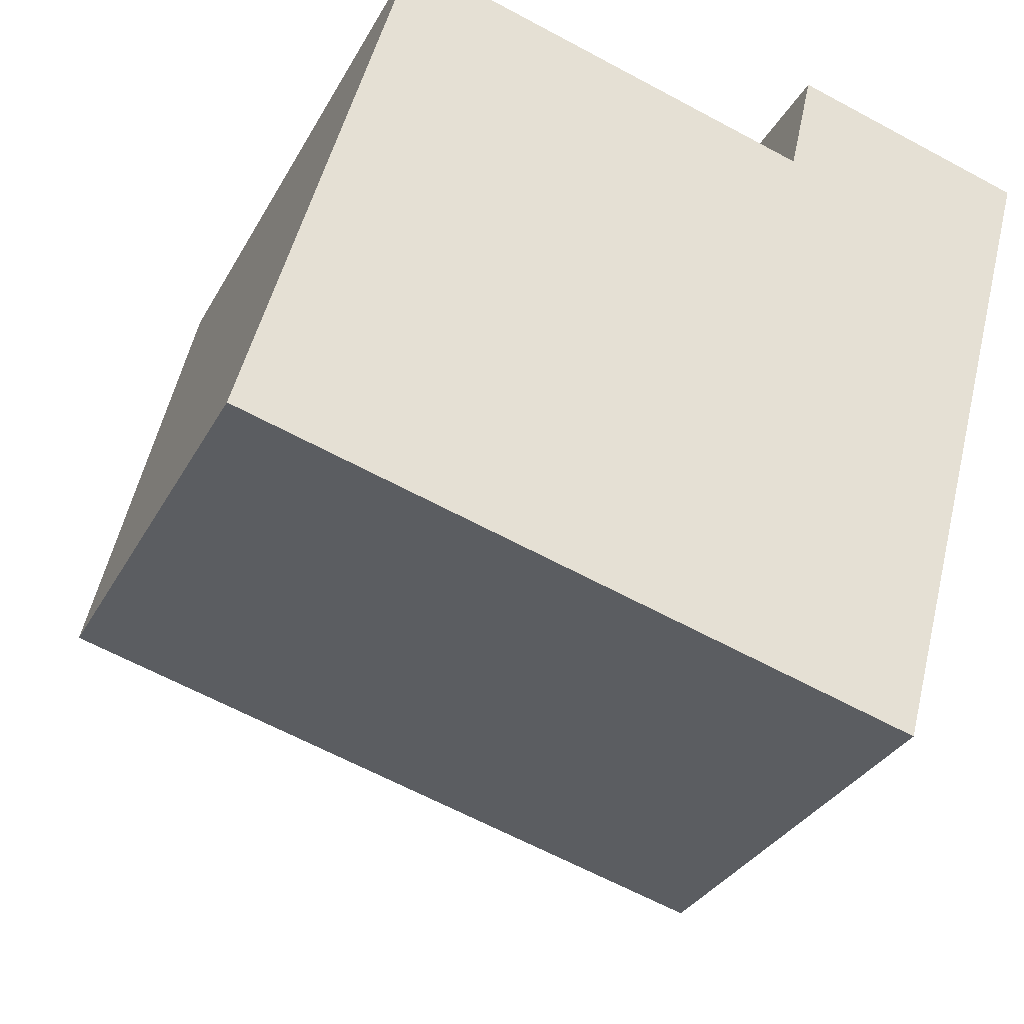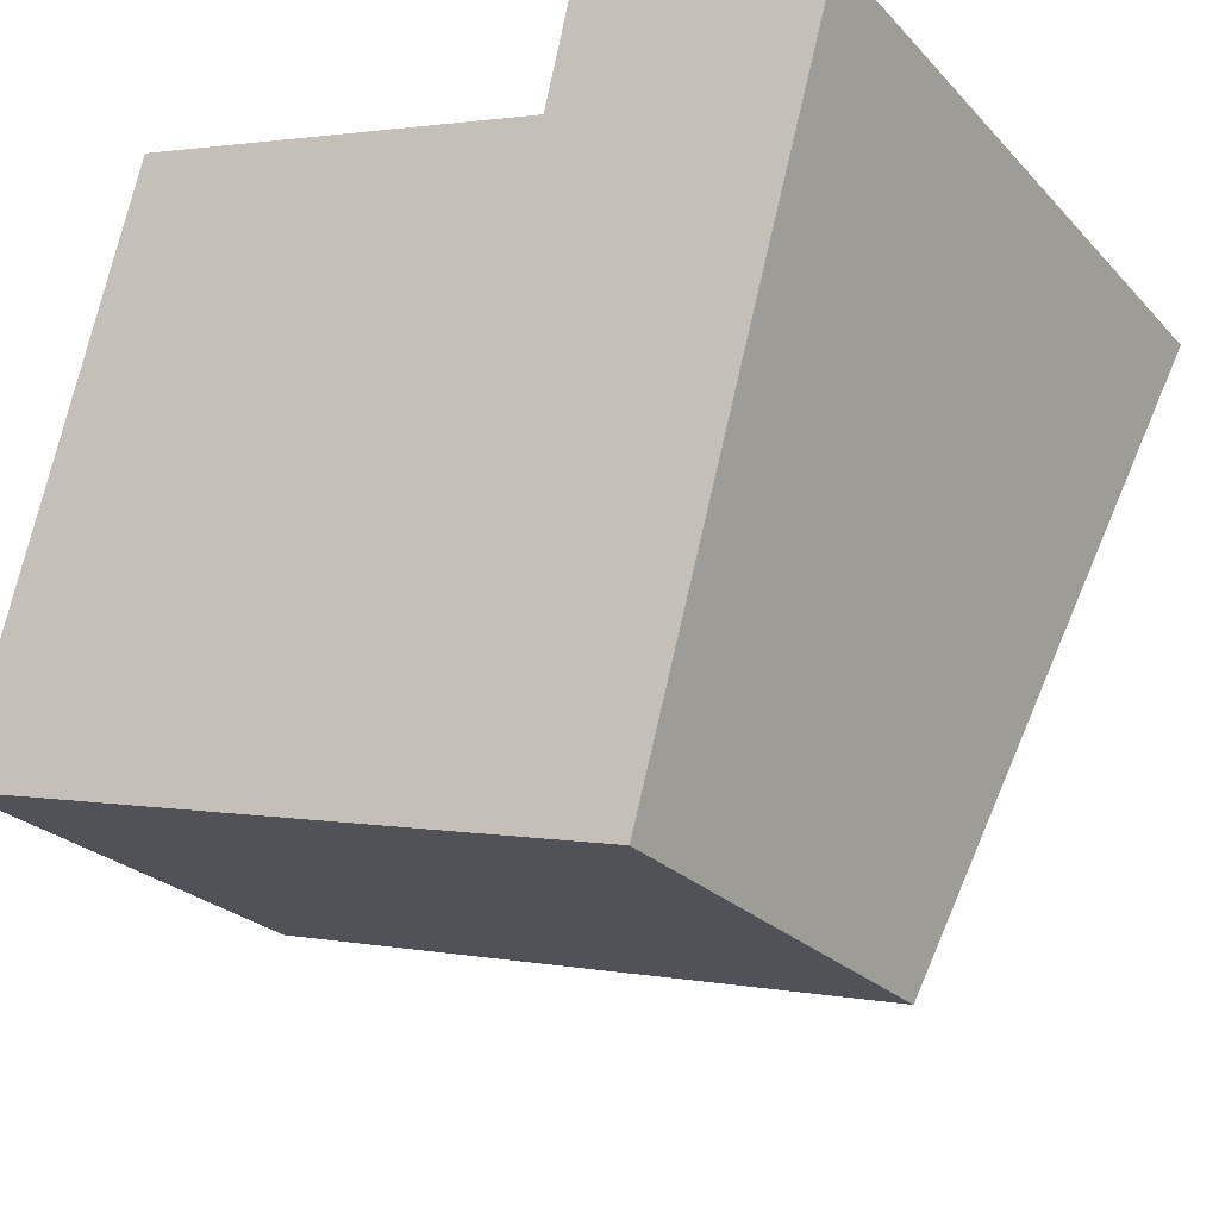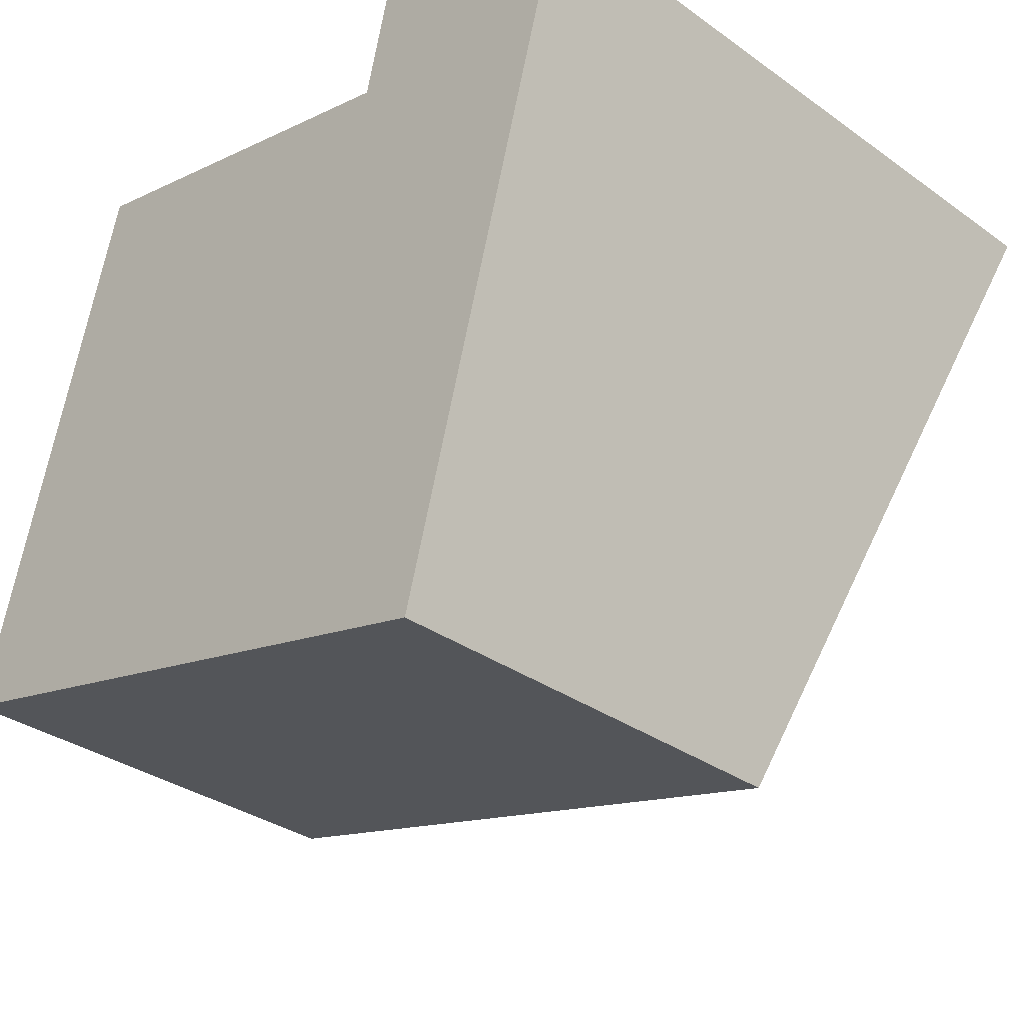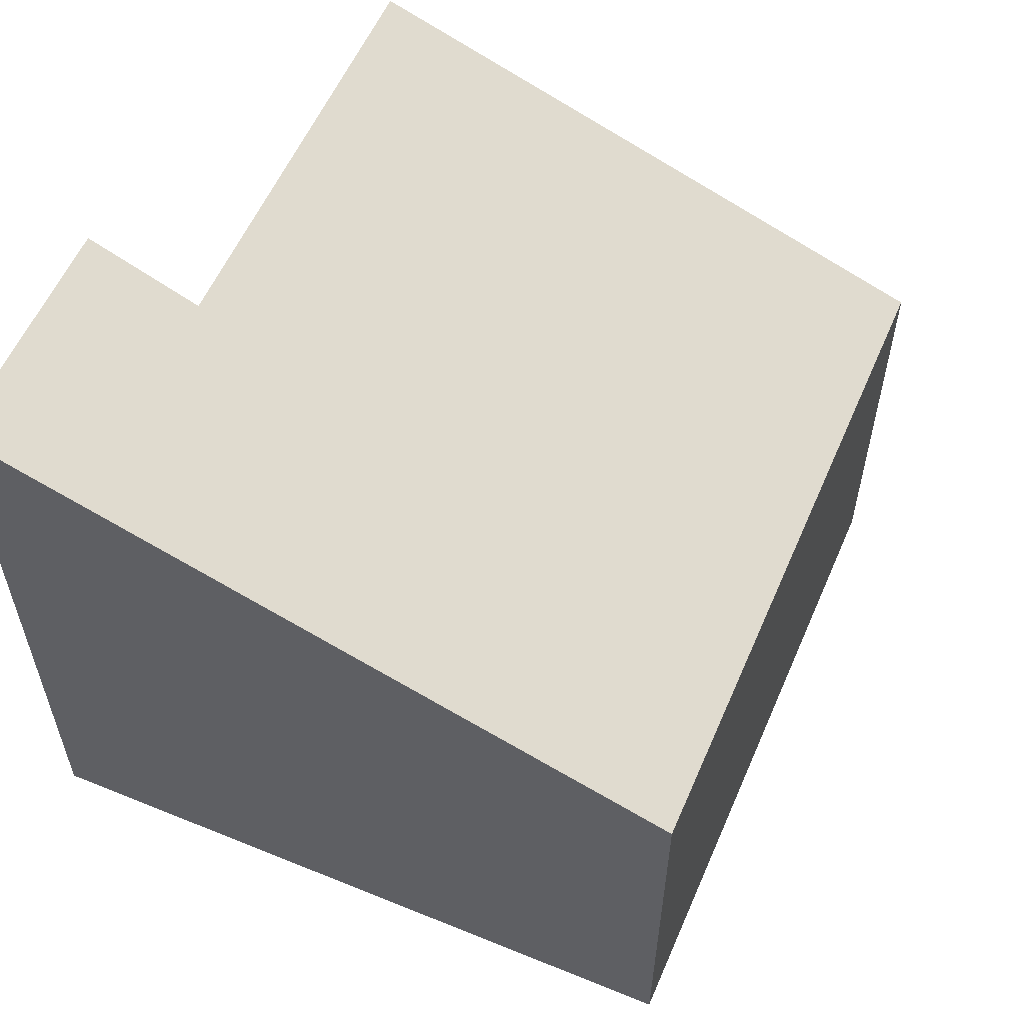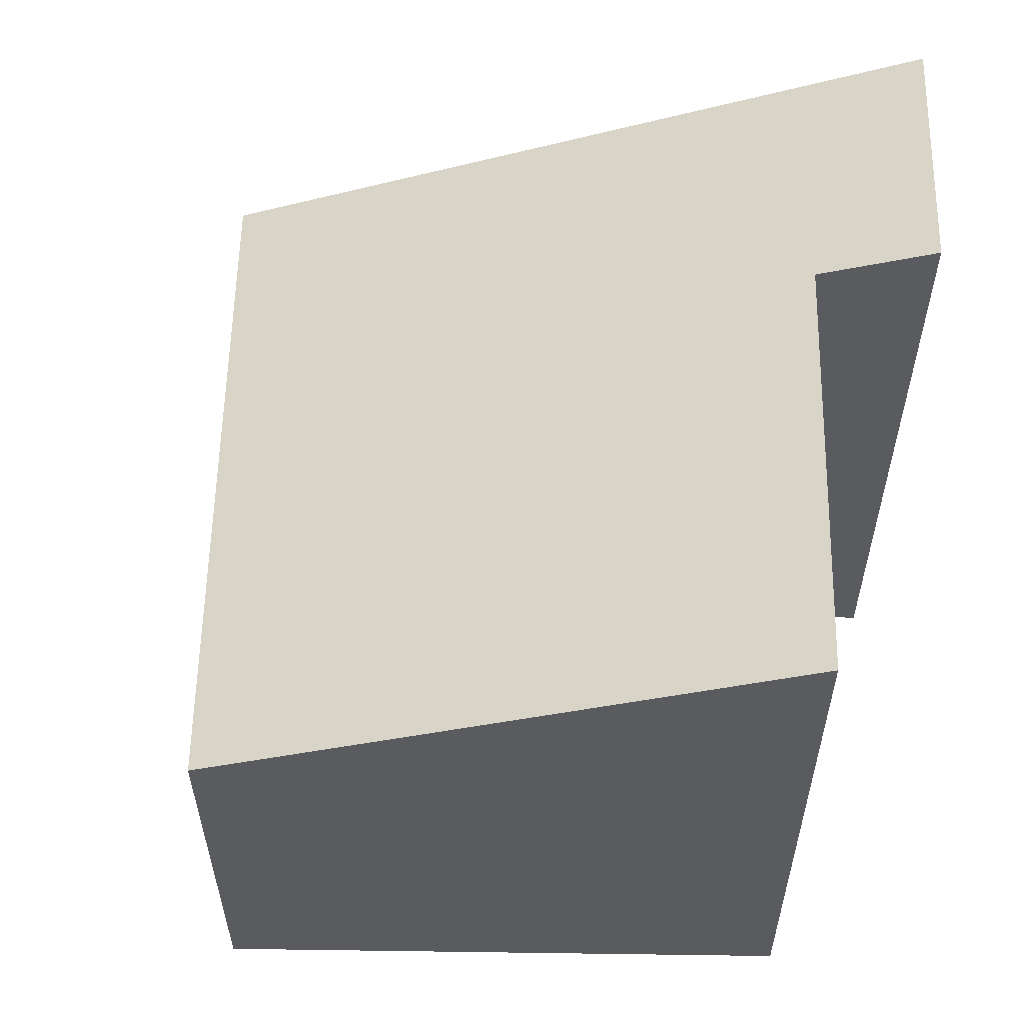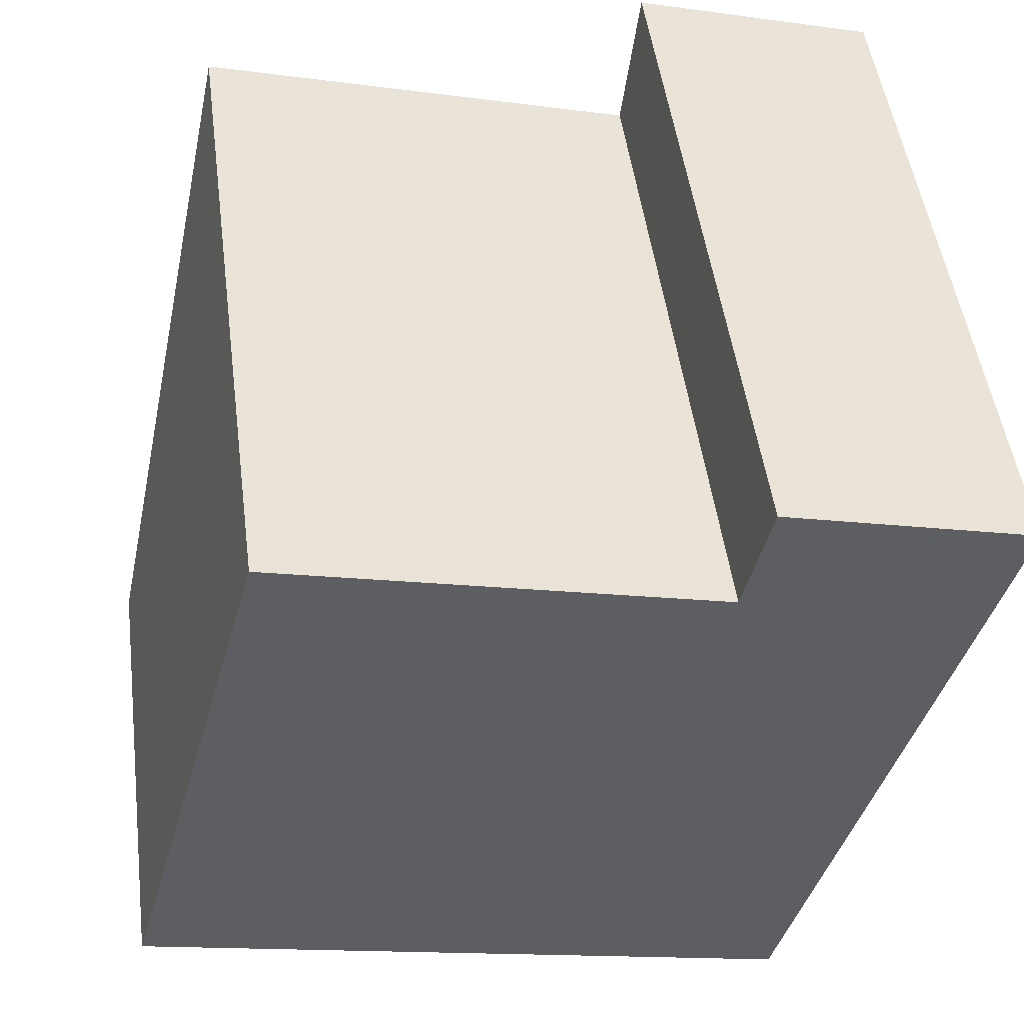
<metadata>
{"format":"obj","ext":"obj","renderer":"f3d","projection":"perspective","resolution":1024,"background":"white","views":[{"elev":-32.0,"azim":-24.5,"up":"+Z"},{"elev":-24.7,"azim":31.8,"up":"+Z"},{"elev":-33.3,"azim":45.8,"up":"+Z"},{"elev":57.8,"azim":128.2,"up":"+Y"},{"elev":57.7,"azim":-74.1,"up":"+Y"},{"elev":49.6,"azim":-7.5,"up":"+Z"}]}
</metadata>
<code>
v  12.31 8.337 -3.272
v  11.32 13.18 10.81
v  15.84 13.18 9.623
v  10.84 12.39 8.69
v  2.903 12.39 10.77
v  0 8.349 5.112e-16
v  11.32 -6.62e-16 10.81
v  15.84 -5.892e-16 9.623
v  10.84 -5.321e-16 8.69
v  2.903 -6.597e-16 10.77
v  12.31 2.004e-16 -3.272
v  0 0 0
g defaultobject
f 1 2 3
f 2 1 4
f 4 1 5
f 5 1 6
f 7 3 2
f 3 7 8
f 5 9 4
f 9 5 10
f 8 1 3
f 1 8 11
f 1 12 6
f 12 1 11
f 6 10 5
f 10 6 12
f 4 7 2
f 7 4 9
f 7 11 8
f 11 7 9
f 11 9 12
f 12 9 10

</code>
